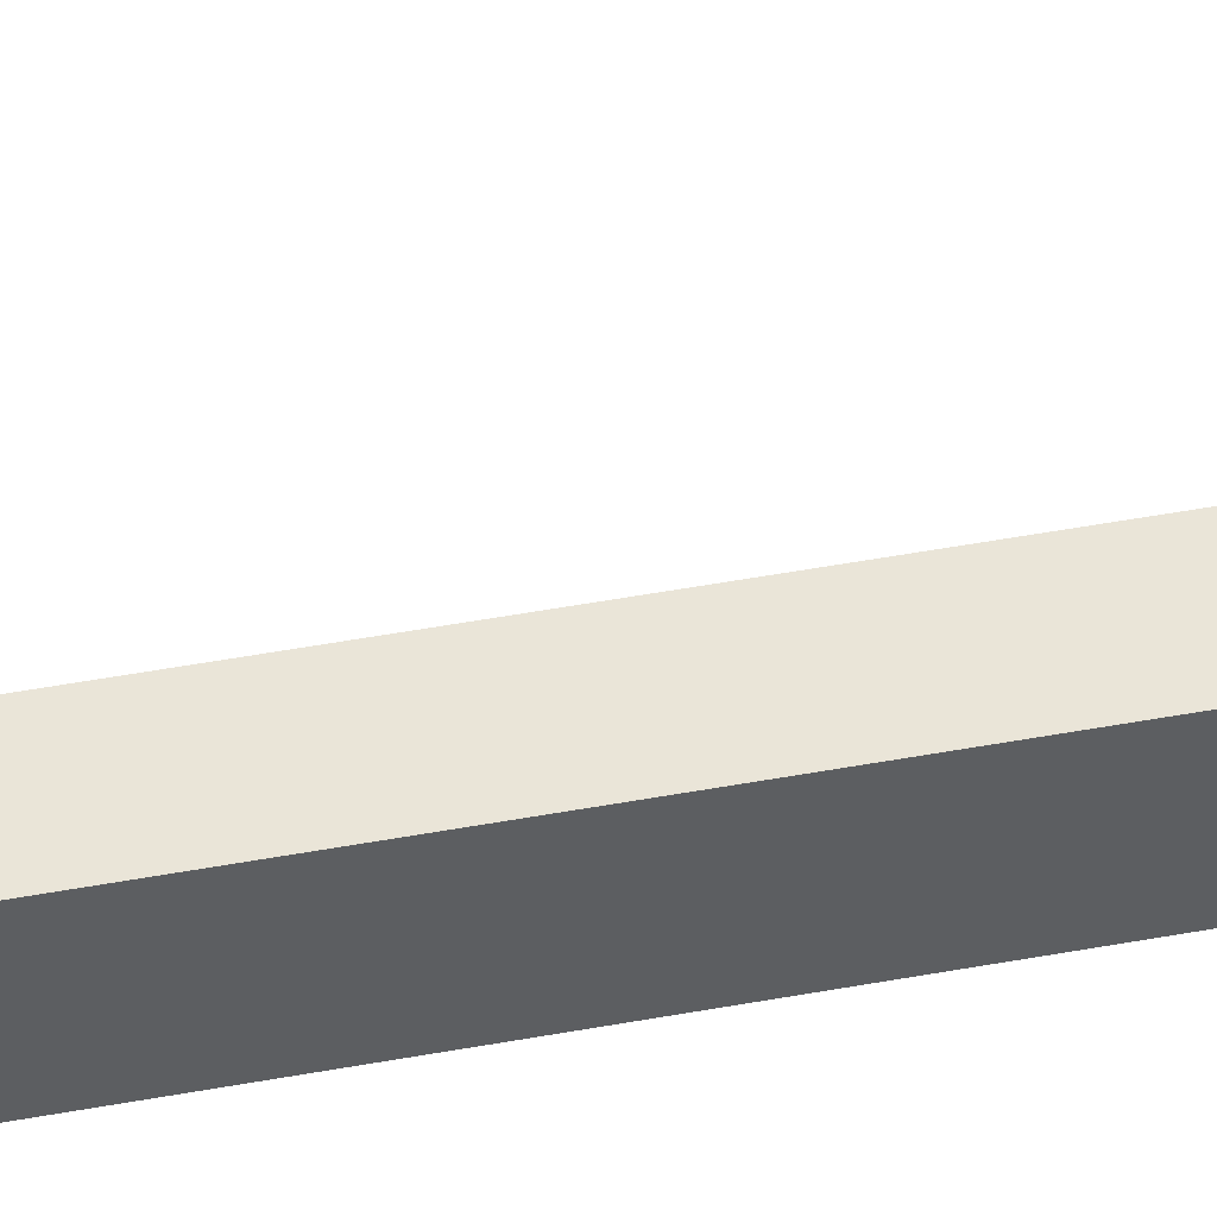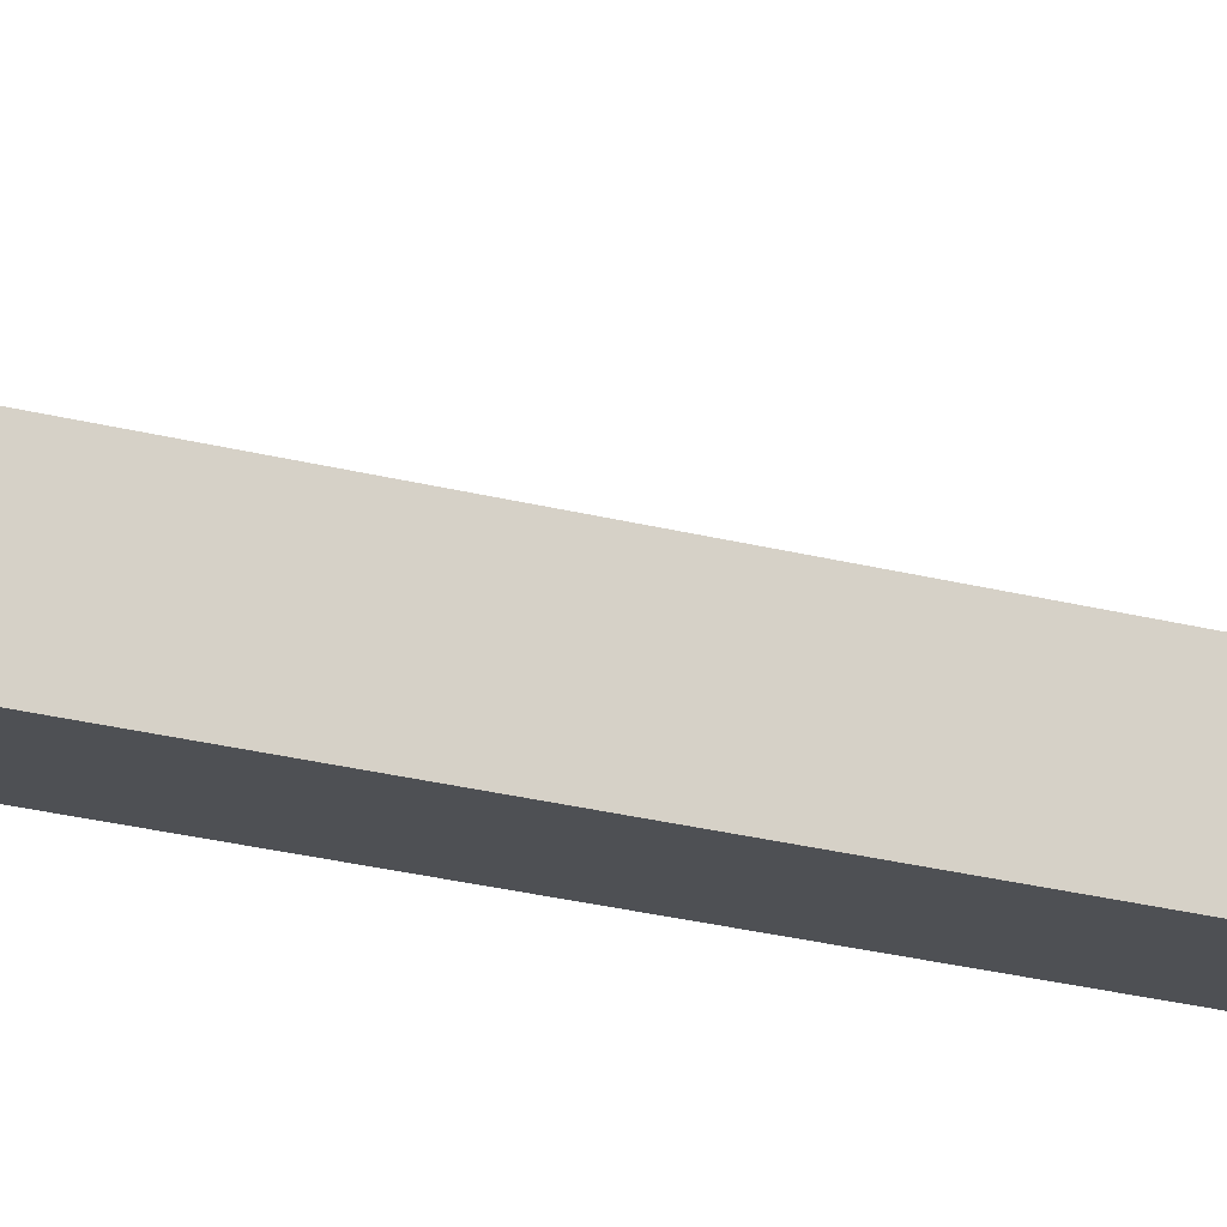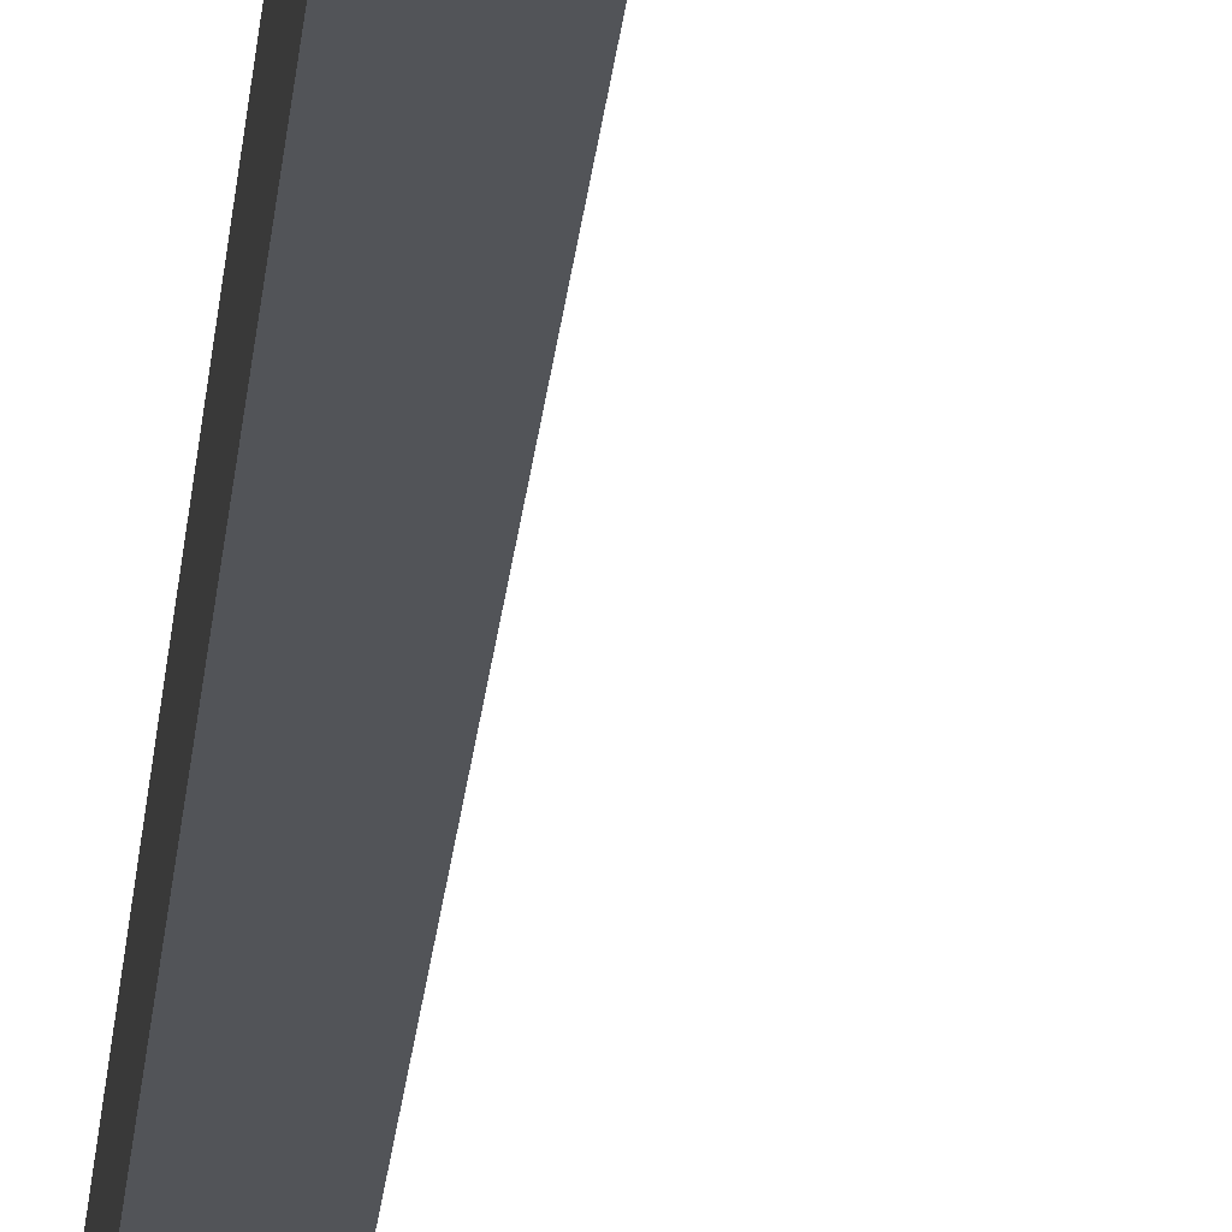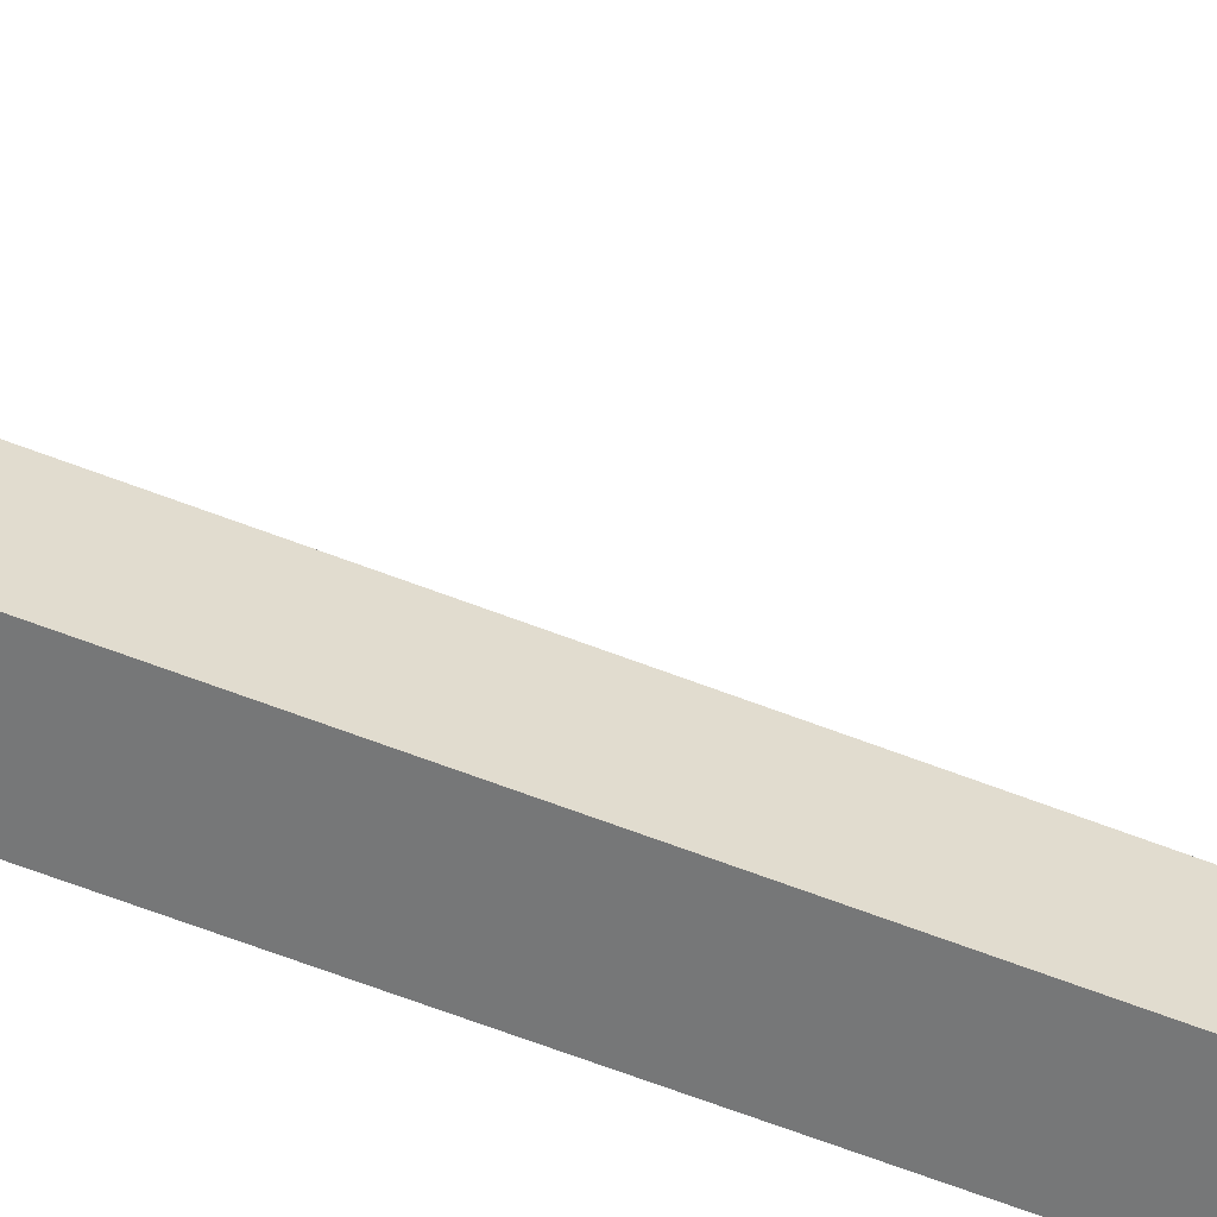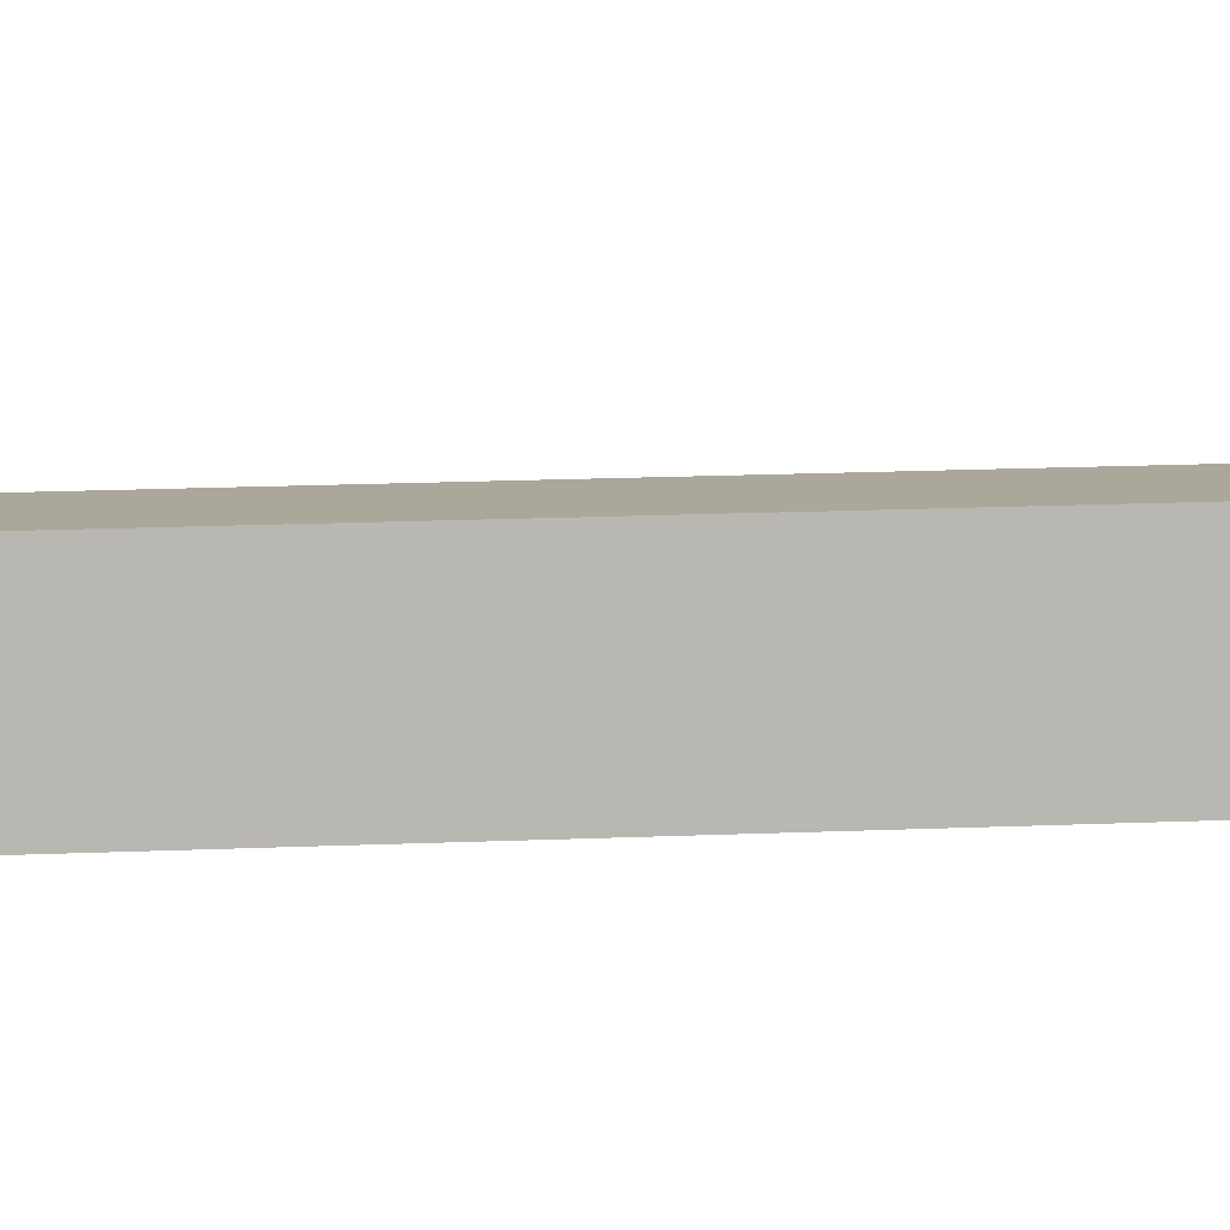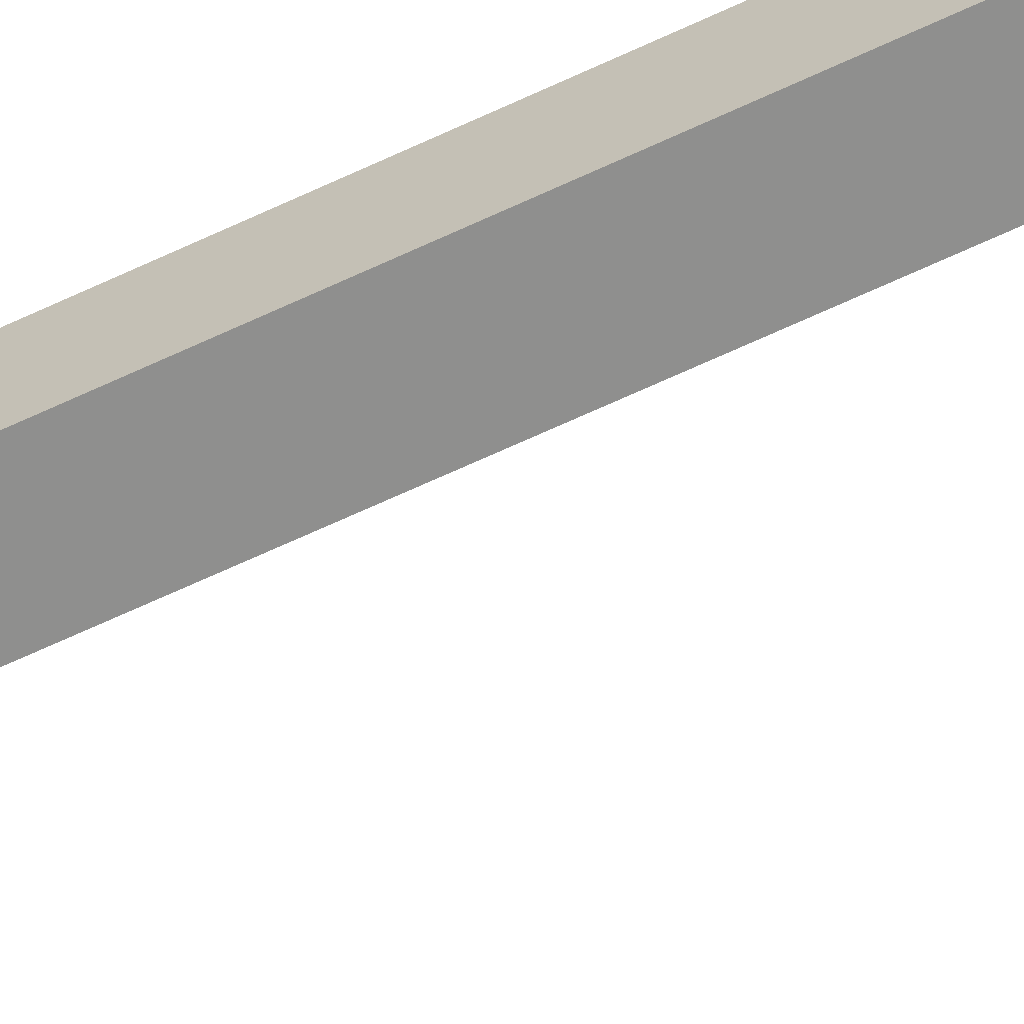
<metadata>
{"format":"obj","ext":"obj","renderer":"f3d","projection":"perspective","resolution":1024,"background":"white","views":[{"elev":44.8,"azim":-102.4,"up":"+Y"},{"elev":-18.7,"azim":60.6,"up":"+Y"},{"elev":-22.9,"azim":-5.0,"up":"+Y"},{"elev":-57.0,"azim":67.3,"up":"+Y"},{"elev":8.1,"azim":-100.3,"up":"+Y"},{"elev":-65.2,"azim":-64.6,"up":"+Y"}]}
</metadata>
<code>
g pb_Mesh1884364
v -1.97 1.77 28
v -1.97 1.77 -16
v -1.97 4 28
v -1.97 4 -16
v -1.97 1.77 -16
v 0 1.77 -16
v -1.97 4 -16
v 0 4 -16
v 0 1.77 -16
v 0 1.77 28
v 0 4 -16
v 0 4 28
v 0 4 28
v -1.97 4 28
v 0 4 -16
v -1.97 4 -16
v 0 1.77 -16
v -1.97 1.77 -16
v 0 1.77 28
v -1.97 1.77 28
v 0 1.77 32
v -1.97 1.77 32
v -1.97 1.77 32
v -1.97 4 32
v -1.97 4 32
v 0 4 32
v 0 4 28
v 0 1.77 28
v 4 4 28
v 4 1.77 28
v 4 4 32
v 4 4 28
v 4 1.77 28
v 4 1.77 32
g pb_Mesh1884364_0
g pb_Mesh1884364_1
f 3 2 1
f 3 4 2
f 7 6 5
f 7 8 6
f 11 10 9
f 11 12 10
f 15 14 13
f 15 16 14
f 19 18 17
f 19 20 18
f 21 20 19
f 21 22 20
f 23 3 1
f 23 24 3
f 25 13 14
f 25 26 13
f 29 28 27
f 29 30 28
f 31 13 26
f 31 32 13
f 33 21 19
f 33 34 21

</code>
